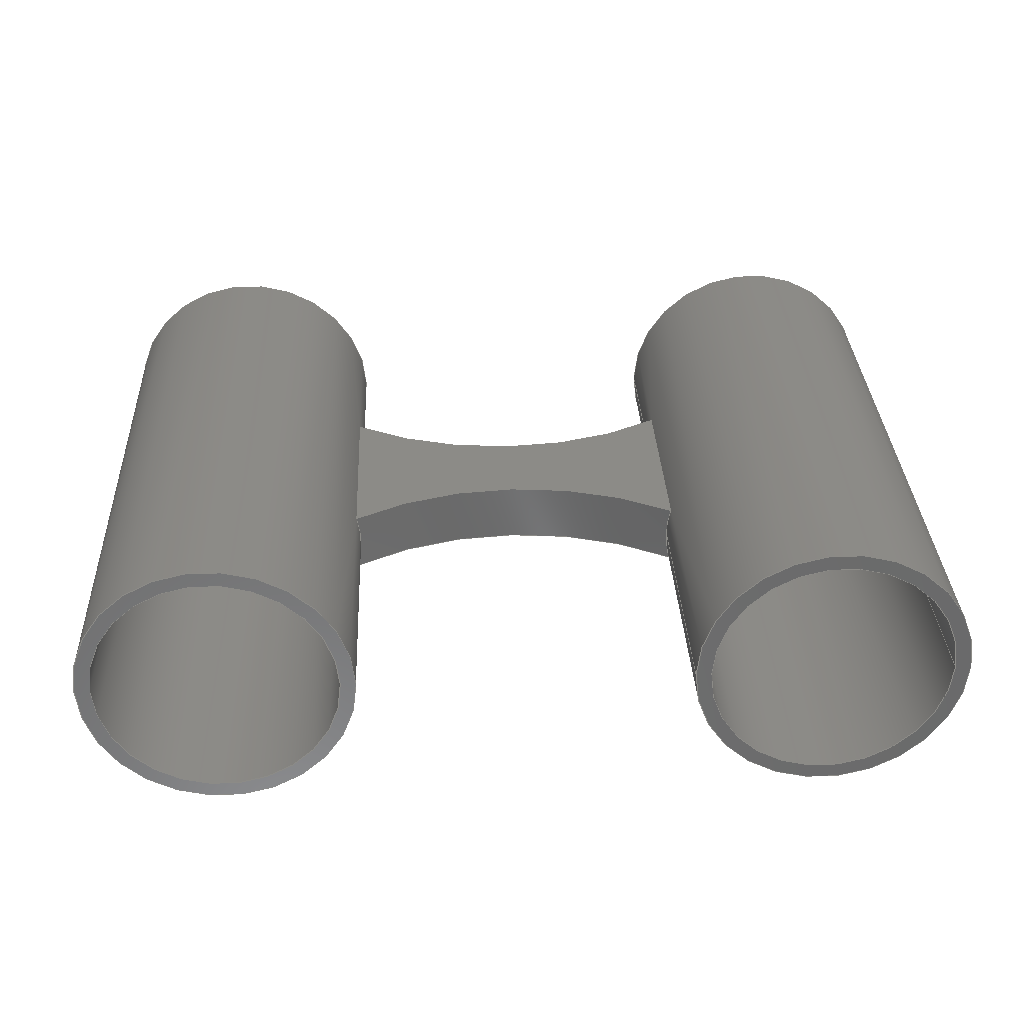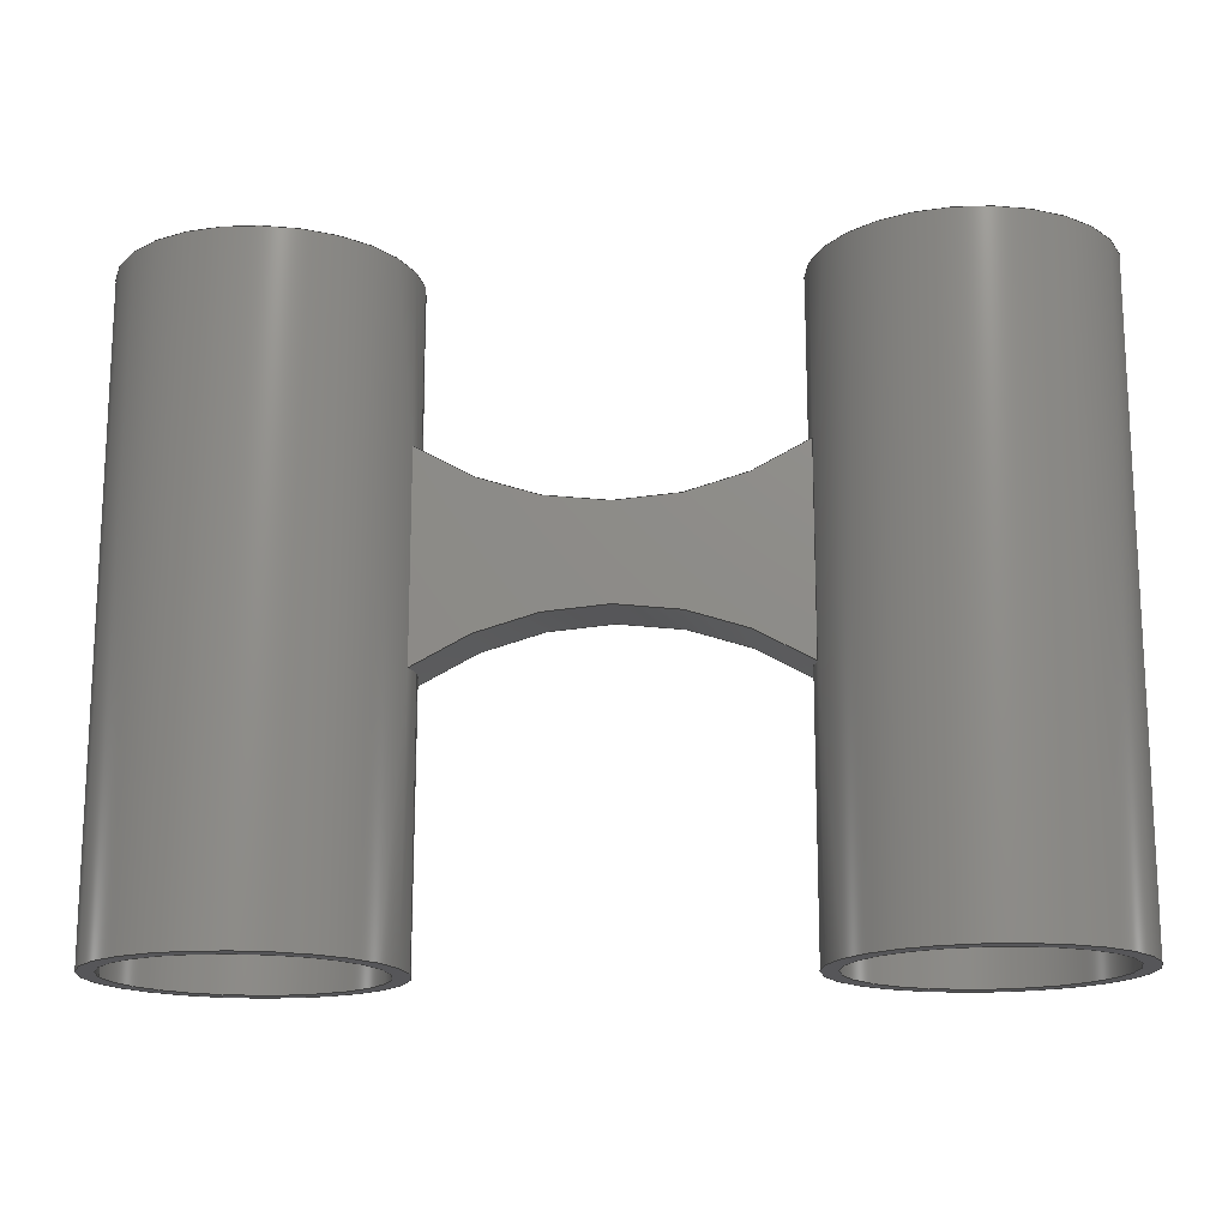
<metadata>
{"format":"step","ext":"step","renderer":"f3d","projection":"perspective","resolution":1024,"background":"white","views":[{"elev":32.7,"azim":-2.7,"up":"+Z"},{"elev":-16.2,"azim":-176.4,"up":"+Y"}]}
</metadata>
<code>
ISO-10303-21;
DATA;
#1=MECHANICAL_DESIGN_GEOMETRIC_PRESENTATION_REPRESENTATION('',(#4),#380);
#2=SHAPE_REPRESENTATION_RELATIONSHIP('SRR','None',#387,#3);
#3=ADVANCED_BREP_SHAPE_REPRESENTATION('',(#5),#379);
#4=STYLED_ITEM('',(#397),#5);
#5=MANIFOLD_SOLID_BREP('Body1',#199);
#6=FACE_BOUND('',#32,.T.);
#7=FACE_BOUND('',#34,.T.);
#8=FACE_BOUND('',#41,.T.);
#9=FACE_BOUND('',#43,.T.);
#10=FACE_BOUND('',#45,.T.);
#11=PLANE('',#219);
#12=PLANE('',#220);
#13=PLANE('',#224);
#14=PLANE('',#228);
#15=PLANE('',#235);
#16=PLANE('',#236);
#17=FACE_OUTER_BOUND('',#29,.T.);
#18=FACE_OUTER_BOUND('',#30,.T.);
#19=FACE_OUTER_BOUND('',#31,.T.);
#20=FACE_OUTER_BOUND('',#33,.T.);
#21=FACE_OUTER_BOUND('',#35,.T.);
#22=FACE_OUTER_BOUND('',#36,.T.);
#23=FACE_OUTER_BOUND('',#37,.T.);
#24=FACE_OUTER_BOUND('',#38,.T.);
#25=FACE_OUTER_BOUND('',#39,.T.);
#26=FACE_OUTER_BOUND('',#40,.T.);
#27=FACE_OUTER_BOUND('',#42,.T.);
#28=FACE_OUTER_BOUND('',#44,.T.);
#29=EDGE_LOOP('',(#127,#128,#129,#130,#131,#132,#133,#134,#135,#136,#137,
#138));
#30=EDGE_LOOP('',(#139,#140,#141,#142));
#31=EDGE_LOOP('',(#143));
#32=EDGE_LOOP('',(#144));
#33=EDGE_LOOP('',(#145));
#34=EDGE_LOOP('',(#146));
#35=EDGE_LOOP('',(#147,#148,#149,#150,#151));
#36=EDGE_LOOP('',(#152,#153,#154,#155));
#37=EDGE_LOOP('',(#156,#157,#158,#159,#160));
#38=EDGE_LOOP('',(#161,#162,#163,#164));
#39=EDGE_LOOP('',(#165,#166,#167,#168));
#40=EDGE_LOOP('',(#169,#170,#171,#172));
#41=EDGE_LOOP('',(#173,#174,#175,#176));
#42=EDGE_LOOP('',(#177));
#43=EDGE_LOOP('',(#178));
#44=EDGE_LOOP('',(#179));
#45=EDGE_LOOP('',(#180));
#46=B_SPLINE_CURVE_WITH_KNOTS('',3,(#303,#304,#305,#306),.UNSPECIFIED.,
 .F.,.F.,(4,4),(1.257,1.356),.UNSPECIFIED.);
#47=B_SPLINE_CURVE_WITH_KNOTS('',3,(#310,#311,#312,#313),.UNSPECIFIED.,
 .F.,.F.,(4,4),(1.356,1.454),.UNSPECIFIED.);
#48=B_SPLINE_CURVE_WITH_KNOTS('',3,(#318,#319,#320,#321),.UNSPECIFIED.,
 .F.,.F.,(4,4),(1.257,1.356),.UNSPECIFIED.);
#49=B_SPLINE_CURVE_WITH_KNOTS('',3,(#324,#325,#326,#327),.UNSPECIFIED.,
 .F.,.F.,(4,4),(1.356,1.454),.UNSPECIFIED.);
#50=B_SPLINE_CURVE_WITH_KNOTS('',3,(#340,#341,#342,#343,#344,#345,#346),
 .UNSPECIFIED.,.F.,.F.,(4,3,4),(-0.09995,0,0.09995),
 .UNSPECIFIED.);
#51=B_SPLINE_CURVE_WITH_KNOTS('',3,(#355,#356,#357,#358,#359,#360),
 .UNSPECIFIED.,.F.,.F.,(4,2,4),(2.235,2.335,2.435),
 .UNSPECIFIED.);
#52=LINE('',#301,#61);
#53=LINE('',#308,#62);
#54=LINE('',#315,#63);
#55=LINE('',#323,#64);
#56=LINE('',#332,#65);
#57=LINE('',#351,#66);
#58=LINE('',#362,#67);
#59=LINE('',#367,#68);
#60=LINE('',#373,#69);
#61=VECTOR('',#243,0.45);
#62=VECTOR('',#244,1);
#63=VECTOR('',#245,0.45);
#64=VECTOR('',#248,1);
#65=VECTOR('',#253,0.4);
#66=VECTOR('',#270,1);
#67=VECTOR('',#277,1);
#68=VECTOR('',#282,0.4);
#69=VECTOR('',#289,0.45);
#70=CIRCLE('',#214,0.45);
#71=CIRCLE('',#215,0.45);
#72=CIRCLE('',#217,0.4);
#73=CIRCLE('',#218,0.4);
#74=CIRCLE('',#222,1);
#75=CIRCLE('',#223,1);
#76=CIRCLE('',#225,1);
#77=CIRCLE('',#227,1);
#78=CIRCLE('',#230,0.4);
#79=CIRCLE('',#231,0.4);
#80=CIRCLE('',#233,0.45);
#81=CIRCLE('',#234,0.45);
#82=VERTEX_POINT('',#298);
#83=VERTEX_POINT('',#300);
#84=VERTEX_POINT('',#302);
#85=VERTEX_POINT('',#307);
#86=VERTEX_POINT('',#309);
#87=VERTEX_POINT('',#314);
#88=VERTEX_POINT('',#317);
#89=VERTEX_POINT('',#322);
#90=VERTEX_POINT('',#329);
#91=VERTEX_POINT('',#331);
#92=VERTEX_POINT('',#337);
#93=VERTEX_POINT('',#339);
#94=VERTEX_POINT('',#349);
#95=VERTEX_POINT('',#353);
#96=VERTEX_POINT('',#364);
#97=VERTEX_POINT('',#366);
#98=VERTEX_POINT('',#370);
#99=VERTEX_POINT('',#372);
#100=EDGE_CURVE('',#82,#82,#70,.T.);
#101=EDGE_CURVE('',#82,#83,#52,.T.);
#102=EDGE_CURVE('',#84,#83,#46,.T.);
#103=EDGE_CURVE('',#85,#84,#53,.T.);
#104=EDGE_CURVE('',#86,#85,#47,.T.);
#105=EDGE_CURVE('',#86,#87,#54,.T.);
#106=EDGE_CURVE('',#87,#87,#71,.T.);
#107=EDGE_CURVE('',#88,#86,#48,.T.);
#108=EDGE_CURVE('',#89,#88,#55,.T.);
#109=EDGE_CURVE('',#83,#89,#49,.T.);
#110=EDGE_CURVE('',#90,#90,#72,.T.);
#111=EDGE_CURVE('',#90,#91,#56,.T.);
#112=EDGE_CURVE('',#91,#91,#73,.T.);
#113=EDGE_CURVE('',#92,#89,#74,.T.);
#114=EDGE_CURVE('',#93,#92,#50,.T.);
#115=EDGE_CURVE('',#84,#93,#75,.T.);
#116=EDGE_CURVE('',#88,#94,#76,.T.);
#117=EDGE_CURVE('',#92,#94,#57,.T.);
#118=EDGE_CURVE('',#95,#85,#77,.T.);
#119=EDGE_CURVE('',#94,#95,#51,.T.);
#120=EDGE_CURVE('',#95,#93,#58,.T.);
#121=EDGE_CURVE('',#96,#96,#78,.T.);
#122=EDGE_CURVE('',#96,#97,#59,.T.);
#123=EDGE_CURVE('',#97,#97,#79,.T.);
#124=EDGE_CURVE('',#98,#98,#80,.T.);
#125=EDGE_CURVE('',#98,#99,#60,.T.);
#126=EDGE_CURVE('',#99,#99,#81,.T.);
#127=ORIENTED_EDGE('',*,*,#100,.F.);
#128=ORIENTED_EDGE('',*,*,#101,.T.);
#129=ORIENTED_EDGE('',*,*,#102,.F.);
#130=ORIENTED_EDGE('',*,*,#103,.F.);
#131=ORIENTED_EDGE('',*,*,#104,.F.);
#132=ORIENTED_EDGE('',*,*,#105,.T.);
#133=ORIENTED_EDGE('',*,*,#106,.T.);
#134=ORIENTED_EDGE('',*,*,#105,.F.);
#135=ORIENTED_EDGE('',*,*,#107,.F.);
#136=ORIENTED_EDGE('',*,*,#108,.F.);
#137=ORIENTED_EDGE('',*,*,#109,.F.);
#138=ORIENTED_EDGE('',*,*,#101,.F.);
#139=ORIENTED_EDGE('',*,*,#110,.F.);
#140=ORIENTED_EDGE('',*,*,#111,.T.);
#141=ORIENTED_EDGE('',*,*,#112,.F.);
#142=ORIENTED_EDGE('',*,*,#111,.F.);
#143=ORIENTED_EDGE('',*,*,#100,.T.);
#144=ORIENTED_EDGE('',*,*,#110,.T.);
#145=ORIENTED_EDGE('',*,*,#106,.F.);
#146=ORIENTED_EDGE('',*,*,#112,.T.);
#147=ORIENTED_EDGE('',*,*,#102,.T.);
#148=ORIENTED_EDGE('',*,*,#109,.T.);
#149=ORIENTED_EDGE('',*,*,#113,.F.);
#150=ORIENTED_EDGE('',*,*,#114,.F.);
#151=ORIENTED_EDGE('',*,*,#115,.F.);
#152=ORIENTED_EDGE('',*,*,#108,.T.);
#153=ORIENTED_EDGE('',*,*,#116,.T.);
#154=ORIENTED_EDGE('',*,*,#117,.F.);
#155=ORIENTED_EDGE('',*,*,#113,.T.);
#156=ORIENTED_EDGE('',*,*,#107,.T.);
#157=ORIENTED_EDGE('',*,*,#104,.T.);
#158=ORIENTED_EDGE('',*,*,#118,.F.);
#159=ORIENTED_EDGE('',*,*,#119,.F.);
#160=ORIENTED_EDGE('',*,*,#116,.F.);
#161=ORIENTED_EDGE('',*,*,#103,.T.);
#162=ORIENTED_EDGE('',*,*,#115,.T.);
#163=ORIENTED_EDGE('',*,*,#120,.F.);
#164=ORIENTED_EDGE('',*,*,#118,.T.);
#165=ORIENTED_EDGE('',*,*,#121,.F.);
#166=ORIENTED_EDGE('',*,*,#122,.T.);
#167=ORIENTED_EDGE('',*,*,#123,.F.);
#168=ORIENTED_EDGE('',*,*,#122,.F.);
#169=ORIENTED_EDGE('',*,*,#124,.F.);
#170=ORIENTED_EDGE('',*,*,#125,.T.);
#171=ORIENTED_EDGE('',*,*,#126,.T.);
#172=ORIENTED_EDGE('',*,*,#125,.F.);
#173=ORIENTED_EDGE('',*,*,#117,.T.);
#174=ORIENTED_EDGE('',*,*,#119,.T.);
#175=ORIENTED_EDGE('',*,*,#120,.T.);
#176=ORIENTED_EDGE('',*,*,#114,.T.);
#177=ORIENTED_EDGE('',*,*,#124,.T.);
#178=ORIENTED_EDGE('',*,*,#121,.T.);
#179=ORIENTED_EDGE('',*,*,#126,.F.);
#180=ORIENTED_EDGE('',*,*,#123,.T.);
#181=CYLINDRICAL_SURFACE('',#213,0.45);
#182=CYLINDRICAL_SURFACE('',#216,0.4);
#183=CYLINDRICAL_SURFACE('',#221,1);
#184=CYLINDRICAL_SURFACE('',#226,1);
#185=CYLINDRICAL_SURFACE('',#229,0.4);
#186=CYLINDRICAL_SURFACE('',#232,0.45);
#187=ADVANCED_FACE('',(#17),#181,.T.);
#188=ADVANCED_FACE('',(#18),#182,.F.);
#189=ADVANCED_FACE('',(#19,#6),#11,.T.);
#190=ADVANCED_FACE('',(#20,#7),#12,.F.);
#191=ADVANCED_FACE('',(#21),#183,.F.);
#192=ADVANCED_FACE('',(#22),#13,.F.);
#193=ADVANCED_FACE('',(#23),#184,.F.);
#194=ADVANCED_FACE('',(#24),#14,.T.);
#195=ADVANCED_FACE('',(#25),#185,.F.);
#196=ADVANCED_FACE('',(#26,#8),#186,.T.);
#197=ADVANCED_FACE('',(#27,#9),#15,.T.);
#198=ADVANCED_FACE('',(#28,#10),#16,.F.);
#199=CLOSED_SHELL('',(#187,#188,#189,#190,#191,#192,#193,#194,#195,#196,
#197,#198));
#200=DERIVED_UNIT_ELEMENT(#202,1);
#201=DERIVED_UNIT_ELEMENT(#382,3);
#202=(
MASS_UNIT()
NAMED_UNIT(*)
SI_UNIT(.KILO.,.GRAM.)
);
#203=DERIVED_UNIT((#200,#201));
#204=MEASURE_REPRESENTATION_ITEM('density measure',
POSITIVE_RATIO_MEASURE(7850),#203);
#205=PROPERTY_DEFINITION_REPRESENTATION(#210,#207);
#206=PROPERTY_DEFINITION_REPRESENTATION(#211,#208);
#207=REPRESENTATION('material name',(#209),#379);
#208=REPRESENTATION('density',(#204),#379);
#209=DESCRIPTIVE_REPRESENTATION_ITEM('Steel','Steel');
#210=PROPERTY_DEFINITION('material property','material name',#389);
#211=PROPERTY_DEFINITION('material property','density of part',#389);
#212=AXIS2_PLACEMENT_3D('placement',#296,#237,#238);
#213=AXIS2_PLACEMENT_3D('',#297,#239,#240);
#214=AXIS2_PLACEMENT_3D('',#299,#241,#242);
#215=AXIS2_PLACEMENT_3D('',#316,#246,#247);
#216=AXIS2_PLACEMENT_3D('',#328,#249,#250);
#217=AXIS2_PLACEMENT_3D('',#330,#251,#252);
#218=AXIS2_PLACEMENT_3D('',#333,#254,#255);
#219=AXIS2_PLACEMENT_3D('',#334,#256,#257);
#220=AXIS2_PLACEMENT_3D('',#335,#258,#259);
#221=AXIS2_PLACEMENT_3D('',#336,#260,#261);
#222=AXIS2_PLACEMENT_3D('',#338,#262,#263);
#223=AXIS2_PLACEMENT_3D('',#347,#264,#265);
#224=AXIS2_PLACEMENT_3D('',#348,#266,#267);
#225=AXIS2_PLACEMENT_3D('',#350,#268,#269);
#226=AXIS2_PLACEMENT_3D('',#352,#271,#272);
#227=AXIS2_PLACEMENT_3D('',#354,#273,#274);
#228=AXIS2_PLACEMENT_3D('',#361,#275,#276);
#229=AXIS2_PLACEMENT_3D('',#363,#278,#279);
#230=AXIS2_PLACEMENT_3D('',#365,#280,#281);
#231=AXIS2_PLACEMENT_3D('',#368,#283,#284);
#232=AXIS2_PLACEMENT_3D('',#369,#285,#286);
#233=AXIS2_PLACEMENT_3D('',#371,#287,#288);
#234=AXIS2_PLACEMENT_3D('',#374,#290,#291);
#235=AXIS2_PLACEMENT_3D('',#375,#292,#293);
#236=AXIS2_PLACEMENT_3D('',#376,#294,#295);
#237=DIRECTION('axis',(0,0,1));
#238=DIRECTION('refdir',(1,0,0));
#239=DIRECTION('center_axis',(0,1,0));
#240=DIRECTION('ref_axis',(1,0,0));
#241=DIRECTION('center_axis',(0,1,0));
#242=DIRECTION('ref_axis',(1,0,0));
#243=DIRECTION('',(0,-1,0));
#244=DIRECTION('',(0,1,0));
#245=DIRECTION('',(0,-1,0));
#246=DIRECTION('center_axis',(0,1,0));
#247=DIRECTION('ref_axis',(1,0,0));
#248=DIRECTION('',(0,-1,0));
#249=DIRECTION('center_axis',(0,-1,0));
#250=DIRECTION('ref_axis',(-1,0,0));
#251=DIRECTION('center_axis',(0,-1,0));
#252=DIRECTION('ref_axis',(-1,0,0));
#253=DIRECTION('',(0,-1,0));
#254=DIRECTION('center_axis',(0,1,0));
#255=DIRECTION('ref_axis',(-1,0,0));
#256=DIRECTION('center_axis',(0,1,0));
#257=DIRECTION('ref_axis',(1,0,0));
#258=DIRECTION('center_axis',(0,1,0));
#259=DIRECTION('ref_axis',(1,0,0));
#260=DIRECTION('center_axis',(0,0,1));
#261=DIRECTION('ref_axis',(-0.6,-0.8,0));
#262=DIRECTION('center_axis',(0,0,1));
#263=DIRECTION('ref_axis',(-0.6,-0.8,0));
#264=DIRECTION('center_axis',(0,0,-1));
#265=DIRECTION('ref_axis',(-0.6,-0.8,0));
#266=DIRECTION('center_axis',(0,0,1));
#267=DIRECTION('ref_axis',(1,0,0));
#268=DIRECTION('center_axis',(0,0,1));
#269=DIRECTION('ref_axis',(0.6,0.8,0));
#270=DIRECTION('',(0,-1,0));
#271=DIRECTION('center_axis',(0,0,1));
#272=DIRECTION('ref_axis',(0.6,0.8,0));
#273=DIRECTION('center_axis',(0,0,-1));
#274=DIRECTION('ref_axis',(0.6,0.8,0));
#275=DIRECTION('center_axis',(0,0,1));
#276=DIRECTION('ref_axis',(1,0,0));
#277=DIRECTION('',(0,1,0));
#278=DIRECTION('center_axis',(0,-1,0));
#279=DIRECTION('ref_axis',(-1,0,0));
#280=DIRECTION('center_axis',(0,-1,0));
#281=DIRECTION('ref_axis',(-1,0,0));
#282=DIRECTION('',(0,-1,0));
#283=DIRECTION('center_axis',(0,1,0));
#284=DIRECTION('ref_axis',(-1,0,0));
#285=DIRECTION('center_axis',(0,1,0));
#286=DIRECTION('ref_axis',(1,0,0));
#287=DIRECTION('center_axis',(0,1,0));
#288=DIRECTION('ref_axis',(1,0,0));
#289=DIRECTION('',(0,-1,0));
#290=DIRECTION('center_axis',(0,1,0));
#291=DIRECTION('ref_axis',(1,0,0));
#292=DIRECTION('center_axis',(0,1,0));
#293=DIRECTION('ref_axis',(1,0,0));
#294=DIRECTION('center_axis',(0,1,0));
#295=DIRECTION('ref_axis',(1,0,0));
#296=CARTESIAN_POINT('',(0,0,0));
#297=CARTESIAN_POINT('Origin',(1.4,0,0));
#298=CARTESIAN_POINT('',(0.9504,2,5.511e-17));
#299=CARTESIAN_POINT('Origin',(1.4,2,0));
#300=CARTESIAN_POINT('',(0.9504,1.465,3.796e-17));
#301=CARTESIAN_POINT('',(0.9504,0,5.511e-17));
#302=CARTESIAN_POINT('',(0.9617,1.473,0.1));
#303=CARTESIAN_POINT('Ctrl Pts',(0.9617,1.473,0.1));
#304=CARTESIAN_POINT('Ctrl Pts',(0.9541,1.467,0.06682));
#305=CARTESIAN_POINT('Ctrl Pts',(0.9504,1.465,0.03275));
#306=CARTESIAN_POINT('Ctrl Pts',(0.9504,1.465,0));
#307=CARTESIAN_POINT('',(0.9617,0.8274,0.1));
#308=CARTESIAN_POINT('',(0.9617,0,0.1));
#309=CARTESIAN_POINT('',(0.9504,0.8349,2.409e-17));
#310=CARTESIAN_POINT('Ctrl Pts',(0.9504,0.8349,6.939e-18));
#311=CARTESIAN_POINT('Ctrl Pts',(0.9504,0.8349,0.03275));
#312=CARTESIAN_POINT('Ctrl Pts',(0.9541,0.8325,0.06682));
#313=CARTESIAN_POINT('Ctrl Pts',(0.9617,0.8274,0.1));
#314=CARTESIAN_POINT('',(0.9504,0,5.511e-17));
#315=CARTESIAN_POINT('',(0.9504,0,5.511e-17));
#316=CARTESIAN_POINT('Origin',(1.4,0,0));
#317=CARTESIAN_POINT('',(0.9617,0.8274,-0.1));
#318=CARTESIAN_POINT('Ctrl Pts',(0.9617,0.8274,-0.1));
#319=CARTESIAN_POINT('Ctrl Pts',(0.9541,0.8325,-0.06682));
#320=CARTESIAN_POINT('Ctrl Pts',(0.9504,0.8349,-0.03275));
#321=CARTESIAN_POINT('Ctrl Pts',(0.9504,0.8349,-6.939e-18));
#322=CARTESIAN_POINT('',(0.9617,1.473,-0.1));
#323=CARTESIAN_POINT('',(0.9617,0,-0.1));
#324=CARTESIAN_POINT('Ctrl Pts',(0.9504,1.465,2.082e-17));
#325=CARTESIAN_POINT('Ctrl Pts',(0.9504,1.465,-0.03275));
#326=CARTESIAN_POINT('Ctrl Pts',(0.9541,1.467,-0.06682));
#327=CARTESIAN_POINT('Ctrl Pts',(0.9617,1.473,-0.1));
#328=CARTESIAN_POINT('Origin',(1.4,2,0));
#329=CARTESIAN_POINT('',(1.8,2,-4.899e-17));
#330=CARTESIAN_POINT('Origin',(1.4,2,0));
#331=CARTESIAN_POINT('',(1.8,0,-4.899e-17));
#332=CARTESIAN_POINT('',(1.8,2,4.899e-17));
#333=CARTESIAN_POINT('Origin',(1.4,0,0));
#334=CARTESIAN_POINT('Origin',(1.4,2,0));
#335=CARTESIAN_POINT('Origin',(1.4,0,0));
#336=CARTESIAN_POINT('Origin',(0.4,2.3,0));
#337=CARTESIAN_POINT('',(-0.1613,1.472,-0.1));
#338=CARTESIAN_POINT('Origin',(0.4,2.3,-0.1));
#339=CARTESIAN_POINT('',(-0.1613,1.472,0.1));
#340=CARTESIAN_POINT('Ctrl Pts',(-0.1613,1.472,0.1));
#341=CARTESIAN_POINT('Ctrl Pts',(-0.1538,1.467,0.06715));
#342=CARTESIAN_POINT('Ctrl Pts',(-0.15,1.465,0.03332));
#343=CARTESIAN_POINT('Ctrl Pts',(-0.15,1.465,0));
#344=CARTESIAN_POINT('Ctrl Pts',(-0.15,1.465,-0.03332));
#345=CARTESIAN_POINT('Ctrl Pts',(-0.1538,1.467,-0.06715));
#346=CARTESIAN_POINT('Ctrl Pts',(-0.1613,1.472,-0.1));
#347=CARTESIAN_POINT('Origin',(0.4,2.3,0.1));
#348=CARTESIAN_POINT('Origin',(0.4,1.15,-0.1));
#349=CARTESIAN_POINT('',(-0.1613,0.8276,-0.1));
#350=CARTESIAN_POINT('Origin',(0.4,0,-0.1));
#351=CARTESIAN_POINT('',(-0.1613,0,-0.1));
#352=CARTESIAN_POINT('Origin',(0.4,0,0));
#353=CARTESIAN_POINT('',(-0.1613,0.8276,0.1));
#354=CARTESIAN_POINT('Origin',(0.4,0,0.1));
#355=CARTESIAN_POINT('Ctrl Pts',(-0.1613,0.8276,-0.1));
#356=CARTESIAN_POINT('Ctrl Pts',(-0.1538,0.8327,-0.06715));
#357=CARTESIAN_POINT('Ctrl Pts',(-0.15,0.8352,-0.03332));
#358=CARTESIAN_POINT('Ctrl Pts',(-0.15,0.8352,0.03332));
#359=CARTESIAN_POINT('Ctrl Pts',(-0.1538,0.8327,0.06715));
#360=CARTESIAN_POINT('Ctrl Pts',(-0.1613,0.8276,0.1));
#361=CARTESIAN_POINT('Origin',(0.4,1.15,0.1));
#362=CARTESIAN_POINT('',(-0.1613,0,0.1));
#363=CARTESIAN_POINT('Origin',(-0.6,2,0));
#364=CARTESIAN_POINT('',(-0.2,2,-4.899e-17));
#365=CARTESIAN_POINT('Origin',(-0.6,2,0));
#366=CARTESIAN_POINT('',(-0.2,0,-4.899e-17));
#367=CARTESIAN_POINT('',(-0.2,2,4.899e-17));
#368=CARTESIAN_POINT('Origin',(-0.6,0,0));
#369=CARTESIAN_POINT('Origin',(-0.6,0,0));
#370=CARTESIAN_POINT('',(-1.05,2,5.511e-17));
#371=CARTESIAN_POINT('Origin',(-0.6,2,0));
#372=CARTESIAN_POINT('',(-1.05,0,5.511e-17));
#373=CARTESIAN_POINT('',(-1.05,0,5.511e-17));
#374=CARTESIAN_POINT('Origin',(-0.6,0,0));
#375=CARTESIAN_POINT('Origin',(-0.6,2,0));
#376=CARTESIAN_POINT('Origin',(-0.6,0,0));
#377=UNCERTAINTY_MEASURE_WITH_UNIT(LENGTH_MEASURE(0.001),#381,
'DISTANCE_ACCURACY_VALUE',
'Maximum model space distance between geometric entities at asserted c
onnectivities');
#378=UNCERTAINTY_MEASURE_WITH_UNIT(LENGTH_MEASURE(0.001),#381,
'DISTANCE_ACCURACY_VALUE',
'Maximum model space distance between geometric entities at asserted c
onnectivities');
#379=(
GEOMETRIC_REPRESENTATION_CONTEXT(3)
GLOBAL_UNCERTAINTY_ASSIGNED_CONTEXT((#377))
GLOBAL_UNIT_ASSIGNED_CONTEXT((#381,#383,#384))
REPRESENTATION_CONTEXT('','3D')
);
#380=(
GEOMETRIC_REPRESENTATION_CONTEXT(3)
GLOBAL_UNCERTAINTY_ASSIGNED_CONTEXT((#378))
GLOBAL_UNIT_ASSIGNED_CONTEXT((#381,#383,#384))
REPRESENTATION_CONTEXT('','3D')
);
#381=(
LENGTH_UNIT()
NAMED_UNIT(*)
SI_UNIT(.CENTI.,.METRE.)
);
#382=(
LENGTH_UNIT()
NAMED_UNIT(*)
SI_UNIT($,.METRE.)
);
#383=(
NAMED_UNIT(*)
PLANE_ANGLE_UNIT()
SI_UNIT($,.RADIAN.)
);
#384=(
NAMED_UNIT(*)
SI_UNIT($,.STERADIAN.)
SOLID_ANGLE_UNIT()
);
#385=SHAPE_DEFINITION_REPRESENTATION(#386,#387);
#386=PRODUCT_DEFINITION_SHAPE('',$,#389);
#387=SHAPE_REPRESENTATION('',(#212),#379);
#388=PRODUCT_DEFINITION_CONTEXT('part definition',#393,'design');
#389=PRODUCT_DEFINITION('lacznik_teleskopow','lacznik_teleskopow',#390,
#388);
#390=PRODUCT_DEFINITION_FORMATION('',$,#395);
#391=PRODUCT_RELATED_PRODUCT_CATEGORY('lacznik_teleskopow',
'lacznik_teleskopow',(#395));
#392=APPLICATION_PROTOCOL_DEFINITION('international standard',
'automotive_design',2009,#393);
#393=APPLICATION_CONTEXT(
'Core Data for Automotive Mechanical Design Process');
#394=PRODUCT_CONTEXT('part definition',#393,'mechanical');
#395=PRODUCT('lacznik_teleskopow','lacznik_teleskopow',$,(#394));
#396=PRESENTATION_STYLE_ASSIGNMENT((#398));
#397=PRESENTATION_STYLE_ASSIGNMENT((#399));
#398=SURFACE_STYLE_USAGE(.BOTH.,#400);
#399=SURFACE_STYLE_USAGE(.BOTH.,#401);
#400=SURFACE_SIDE_STYLE('',(#402));
#401=SURFACE_SIDE_STYLE('',(#403));
#402=SURFACE_STYLE_FILL_AREA(#404);
#403=SURFACE_STYLE_FILL_AREA(#405);
#404=FILL_AREA_STYLE('Steel - Satin',(#406));
#405=FILL_AREA_STYLE('Plastic - Glossy (Green)',(#407));
#406=FILL_AREA_STYLE_COLOUR('Steel - Satin',#408);
#407=FILL_AREA_STYLE_COLOUR('Plastic - Glossy (Green)',#409);
#408=COLOUR_RGB('Steel - Satin',0.6275,0.6275,0.6275);
#409=COLOUR_RGB('Plastic - Glossy (Green)',0.2314,0.6196,
0.2471);
ENDSEC;
END-ISO-10303-21;

</code>
